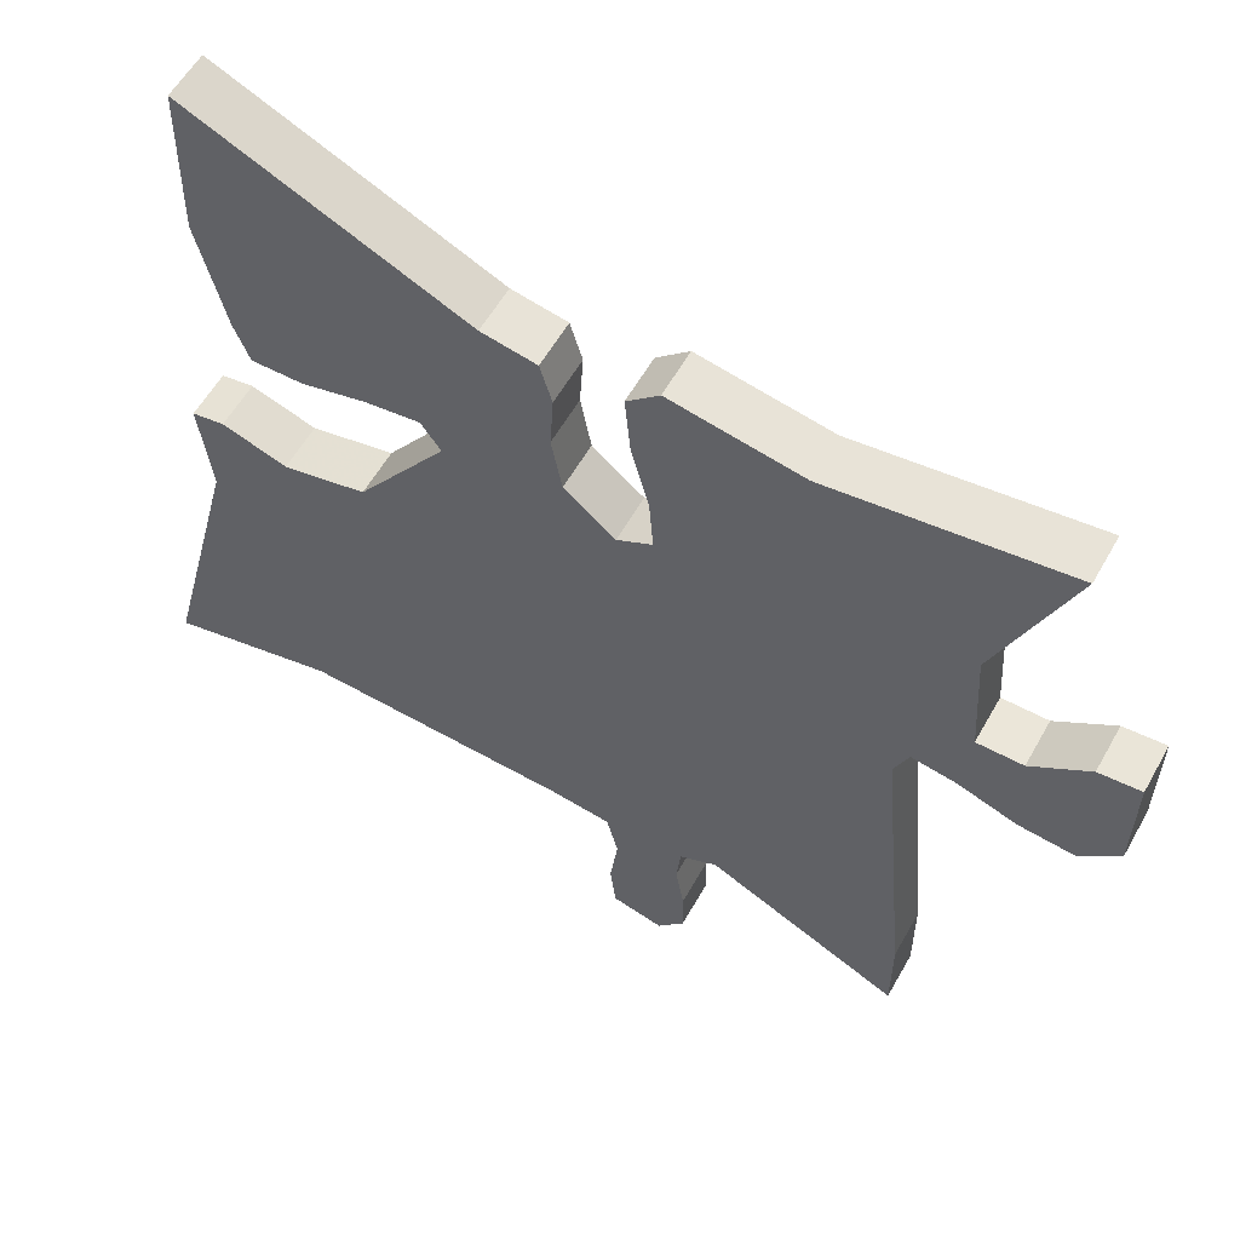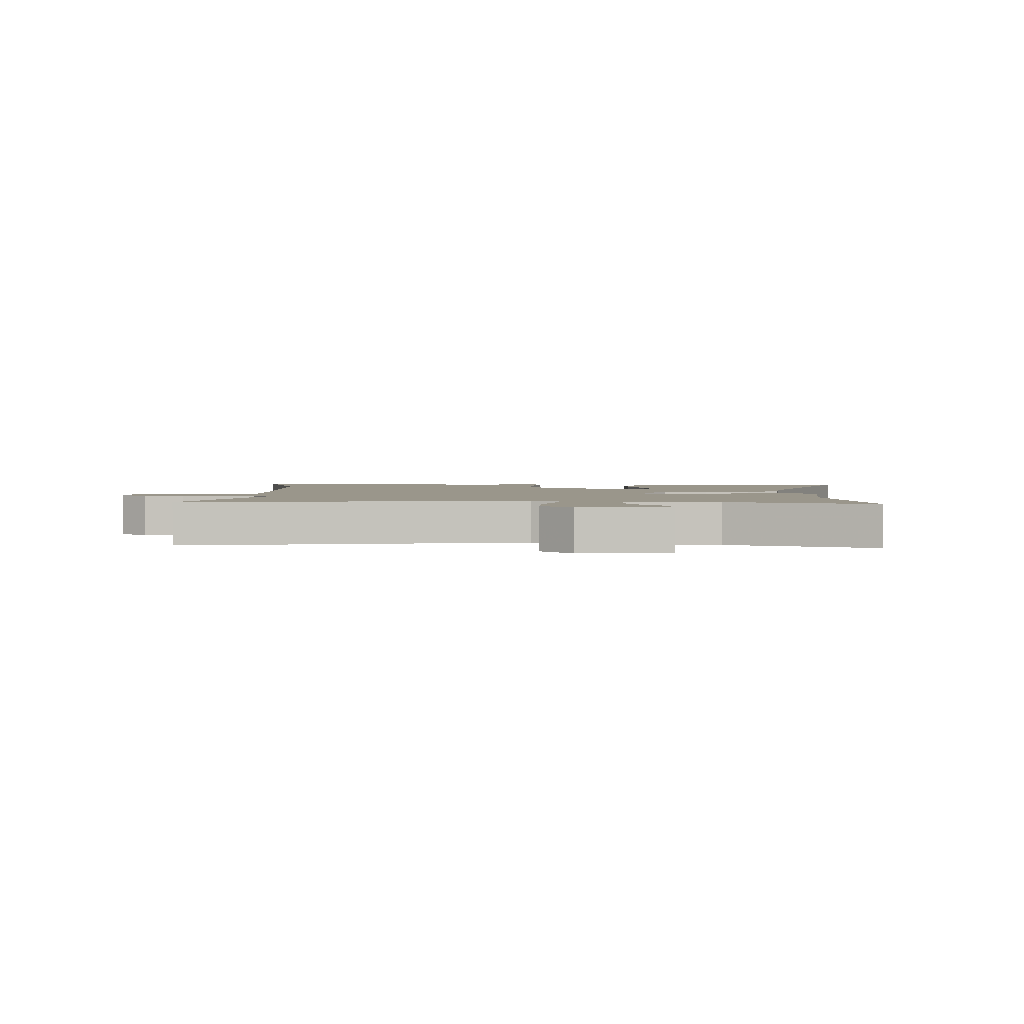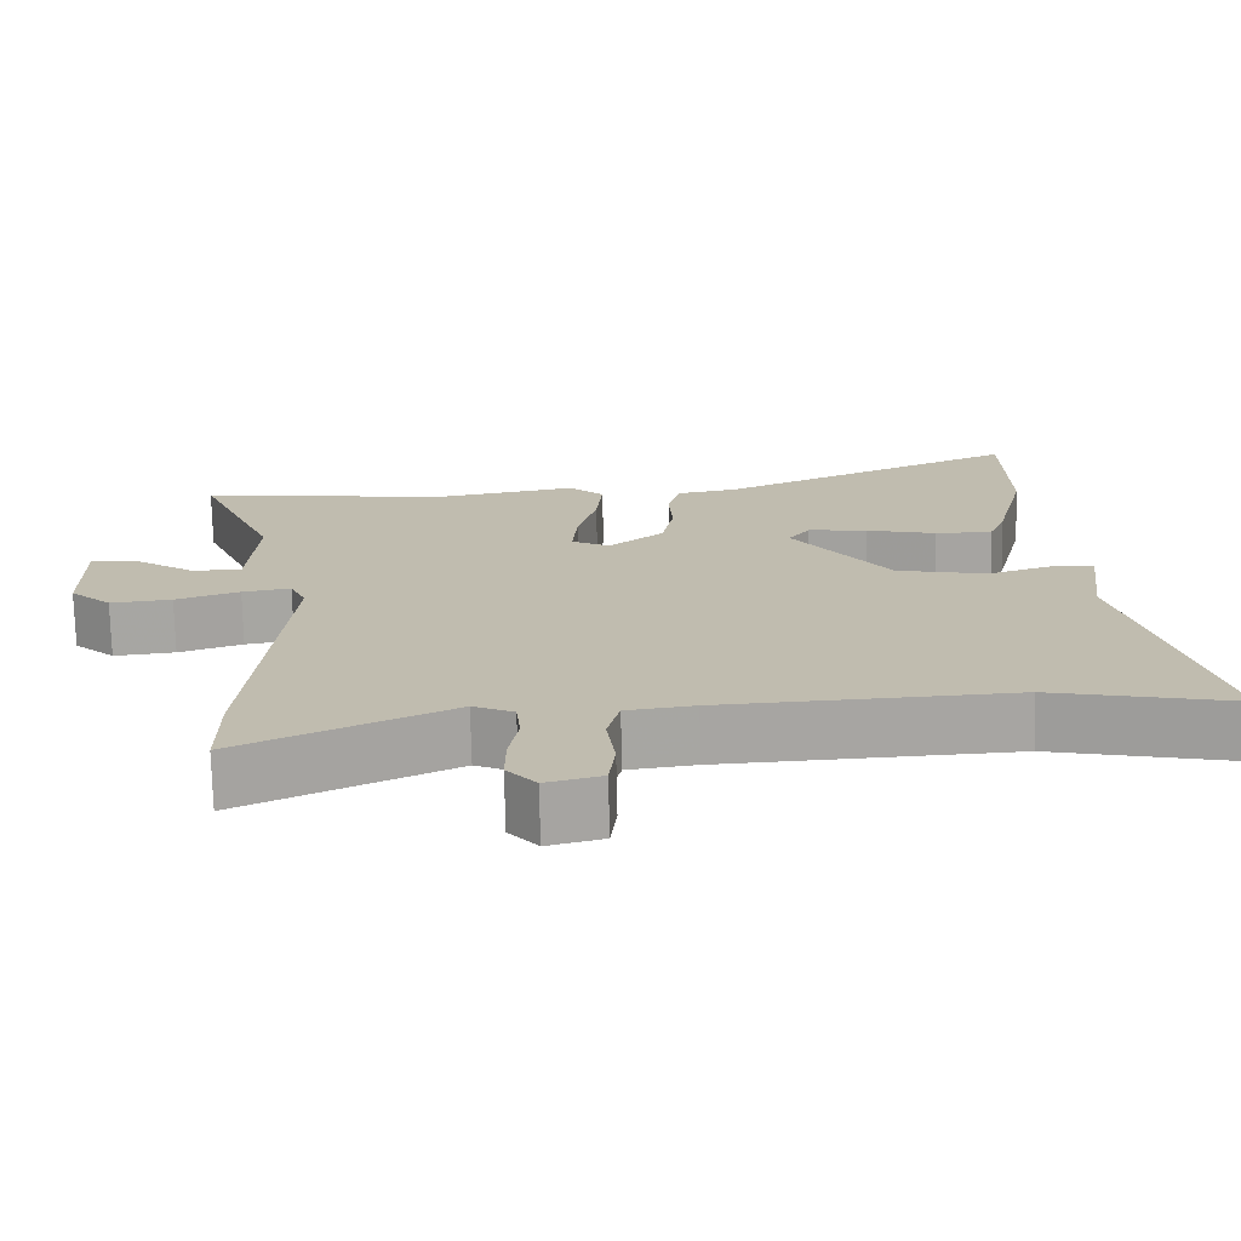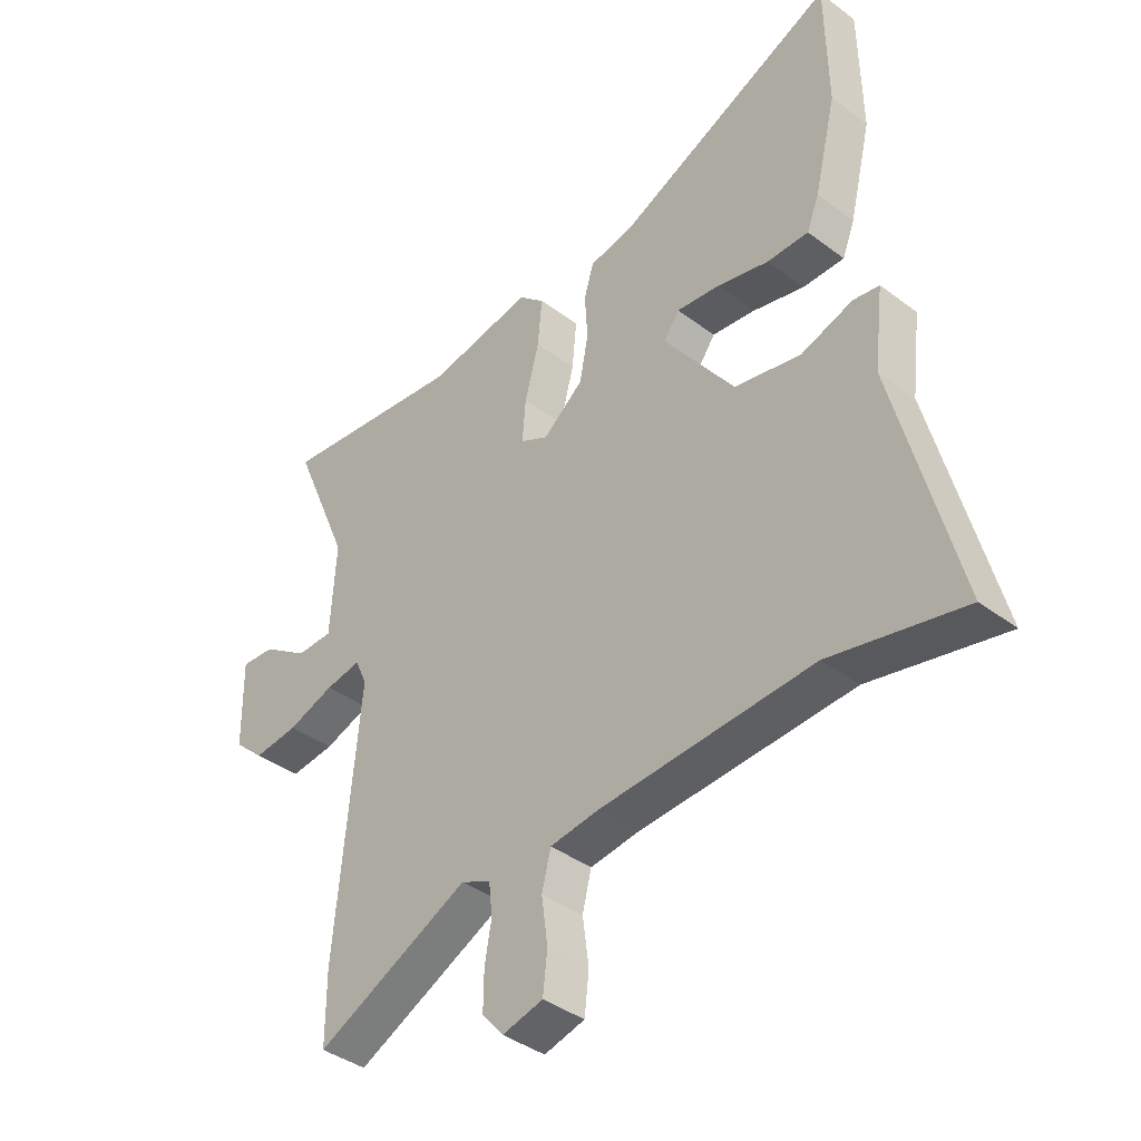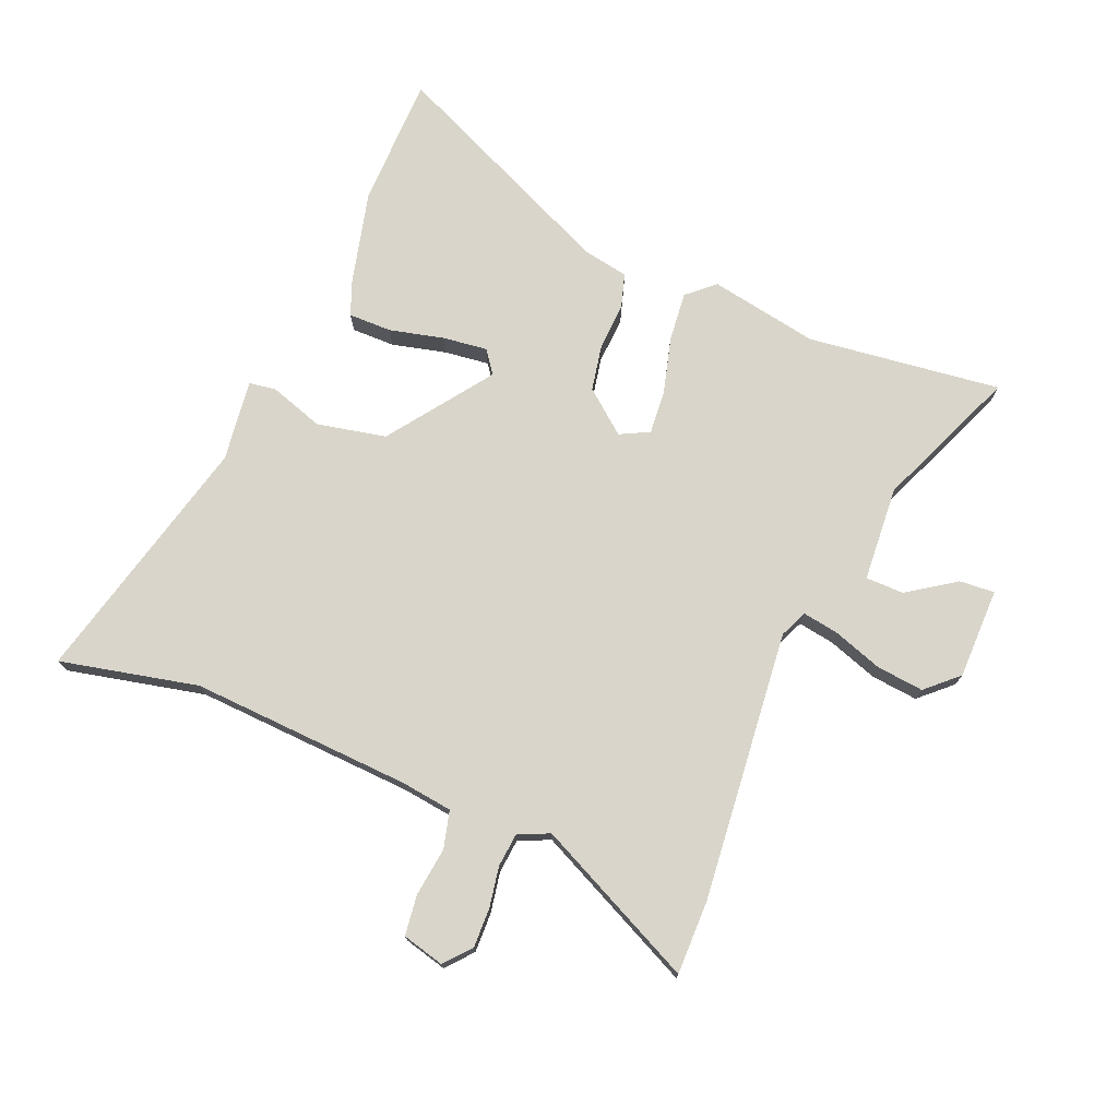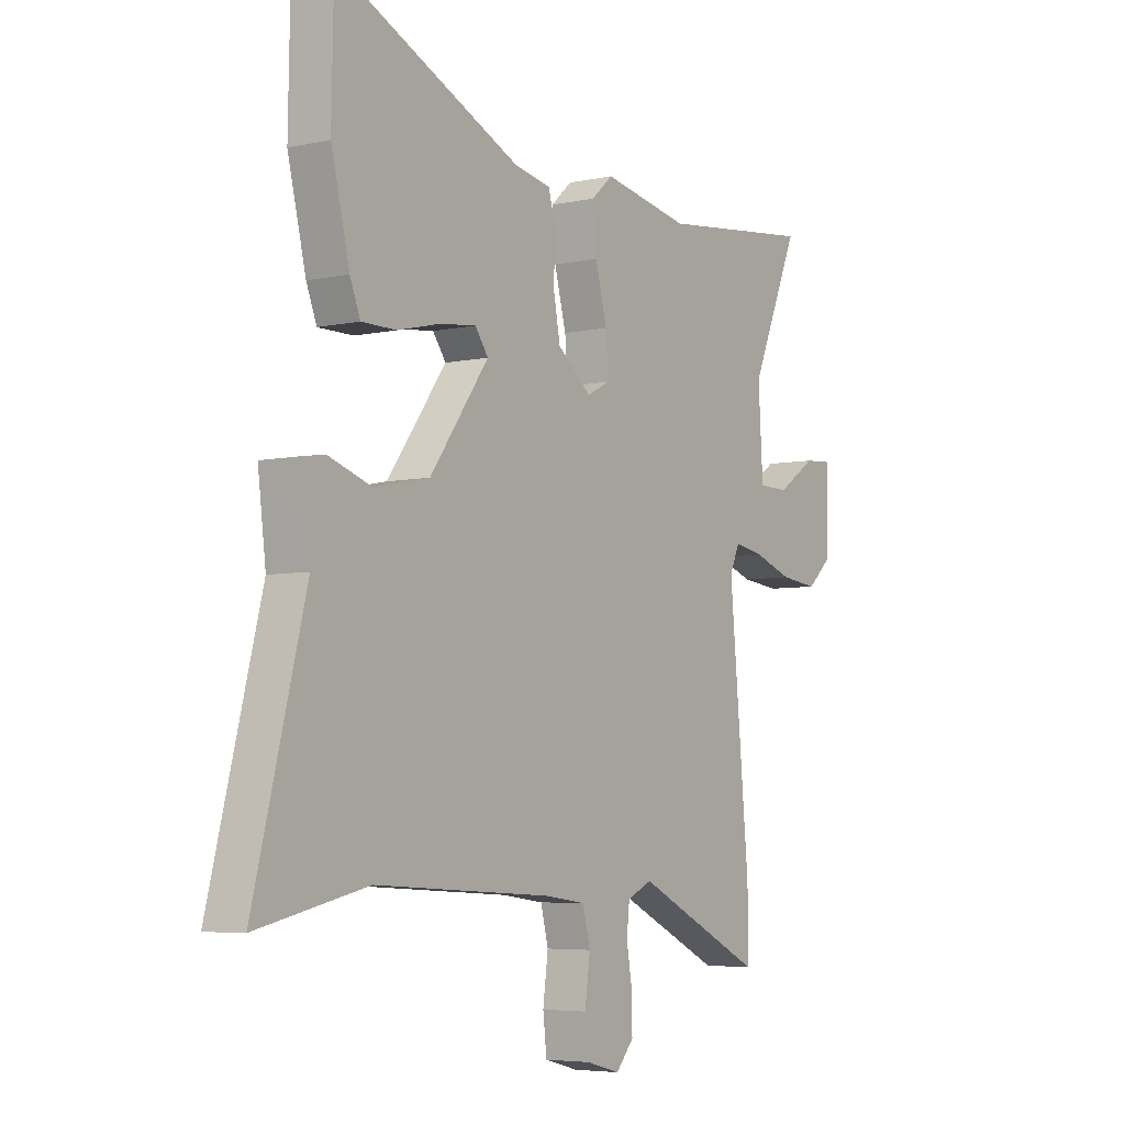
<metadata>
{"format":"obj","ext":"obj","renderer":"f3d","projection":"perspective","resolution":1024,"background":"white","views":[{"elev":57.2,"azim":-151.0,"up":"+Z"},{"elev":2.3,"azim":-92.9,"up":"+Y"},{"elev":-73.5,"azim":1.3,"up":"+Z"},{"elev":-39.5,"azim":46.9,"up":"+Z"},{"elev":74.4,"azim":-157.8,"up":"+Y"},{"elev":-5.3,"azim":124.3,"up":"+Z"}]}
</metadata>
<code>
v -0.5 0.07 -0.62
v -0.5 0.07 -0.494
v -0.457 0.07 -0.032
v -0.478 0.07 0.015
v -0.541 0.07 0.004
v -0.624 0.07 -0.025
v -0.704 0.07 -0.034
v -0.758 0.07 0.015
v -0.76 0.07 0.17
v -0.7 0.07 0.166
v -0.618 0.07 0.111
v -0.553 0.07 0.112
v -0.543 0.07 0.275
v -0.646 0.07 0.517
v -0.315 0.07 0.478
v -0.129 0.07 0.513
v -0.083 0.07 0.472
v -0.091 0.07 0.387
v -0.116 0.07 0.292
v -0.122 0.07 0.216
v -0.072 0.07 0.191
v 0 0.07 0.25
v 0.015 0.07 0.33
v 0.01 0.07 0.41
v 0.027 0.07 0.468
v 0.105 0.07 0.483
v 0.497 0.07 0.662
v 0.501 0.07 0.436
v 0.462 0.07 0.274
v 0.44 0.07 0.218
v 0.366 0.07 0.218
v 0.274 0.07 0.24
v 0.197 0.07 0.249
v 0.169 0.07 0.21
v 0.295 0.07 0.037
v 0.413 0.07 0.013
v 0.505 0.07 0.044
v 0.551 0.07 0.037
v 0.534 0.07 -0.102
v 0.644 0.07 -0.531
v 0.408 0.07 -0.48
v 0.031 0.07 -0.502
v -0.057 0.07 -0.514
v -0.073 0.07 -0.578
v -0.062 0.07 -0.661
v -0.07 0.07 -0.73
v -0.142 0.07 -0.749
v -0.18 0.07 -0.705
v -0.179 0.07 -0.638
v -0.167 0.07 -0.568
v -0.173 0.07 -0.511
v -0.226 0.07 -0.487
v -0.5 0 -0.62
v -0.5 0 -0.494
v -0.457 0 -0.032
v -0.478 0 0.015
v -0.541 0 0.004
v -0.624 0 -0.025
v -0.704 0 -0.034
v -0.758 0 0.015
v -0.76 0 0.17
v -0.7 0 0.166
v -0.618 0 0.111
v -0.553 0 0.112
v -0.543 0 0.275
v -0.646 0 0.517
v -0.315 0 0.478
v -0.129 0 0.513
v -0.083 0 0.472
v -0.091 0 0.387
v -0.116 0 0.292
v -0.122 0 0.216
v -0.072 0 0.191
v 0 0 0.25
v 0.015 0 0.33
v 0.01 0 0.41
v 0.027 0 0.468
v 0.105 0 0.483
v 0.497 0 0.662
v 0.501 0 0.436
v 0.462 0 0.274
v 0.44 0 0.218
v 0.366 0 0.218
v 0.274 0 0.24
v 0.197 0 0.249
v 0.169 0 0.21
v 0.295 0 0.037
v 0.413 0 0.013
v 0.505 0 0.044
v 0.551 0 0.037
v 0.534 0 -0.102
v 0.644 0 -0.531
v 0.408 0 -0.48
v 0.031 0 -0.502
v -0.057 0 -0.514
v -0.073 0 -0.578
v -0.062 0 -0.661
v -0.07 0 -0.73
v -0.142 0 -0.749
v -0.18 0 -0.705
v -0.179 0 -0.638
v -0.167 0 -0.568
v -0.173 0 -0.511
v -0.226 0 -0.487
f 47 48 49 50
f 47 50 51
f 44 45 46 47
f 43 44 47 51
f 42 43 51 52
f 39 40 41
f 39 41 42 52
f 36 37 38 39
f 35 36 39 52
f 29 30 31 32
f 29 32 33
f 26 27 28 29
f 26 29 33
f 23 24 25 26
f 22 23 26 33
f 21 22 33 34
f 16 17 18 19
f 15 16 19 20
f 13 14 15 20
f 12 13 20 21
f 8 9 10 11
f 8 11 12
f 5 6 7 8
f 4 5 8 12
f 52 1 2 3
f 52 3 4
f 35 52 4
f 21 34 35
f 4 12 21 35
f 102 101 100 99
f 103 102 99
f 99 98 97 96
f 103 99 96 95
f 104 103 95 94
f 93 92 91
f 104 94 93 91
f 91 90 89 88
f 104 91 88 87
f 84 83 82 81
f 85 84 81
f 81 80 79 78
f 85 81 78
f 78 77 76 75
f 85 78 75 74
f 86 85 74 73
f 71 70 69 68
f 72 71 68 67
f 72 67 66 65
f 73 72 65 64
f 63 62 61 60
f 64 63 60
f 60 59 58 57
f 64 60 57 56
f 55 54 53 104
f 56 55 104
f 56 104 87
f 87 86 73
f 87 73 64 56
f 1 53 54 2
f 2 54 55 3
f 3 55 56 4
f 4 56 57 5
f 5 57 58 6
f 6 58 59 7
f 7 59 60 8
f 8 60 61 9
f 9 61 62 10
f 10 62 63 11
f 11 63 64 12
f 12 64 65 13
f 13 65 66 14
f 14 66 67 15
f 15 67 68 16
f 16 68 69 17
f 17 69 70 18
f 18 70 71 19
f 19 71 72 20
f 20 72 73 21
f 21 73 74 22
f 22 74 75 23
f 23 75 76 24
f 24 76 77 25
f 25 77 78 26
f 26 78 79 27
f 27 79 80 28
f 28 80 81 29
f 29 81 82 30
f 30 82 83 31
f 31 83 84 32
f 32 84 85 33
f 33 85 86 34
f 34 86 87 35
f 35 87 88 36
f 36 88 89 37
f 37 89 90 38
f 38 90 91 39
f 39 91 92 40
f 40 92 93 41
f 41 93 94 42
f 42 94 95 43
f 43 95 96 44
f 44 96 97 45
f 45 97 98 46
f 46 98 99 47
f 47 99 100 48
f 48 100 101 49
f 49 101 102 50
f 50 102 103 51
f 51 103 104 52
f 52 104 53 1

</code>
